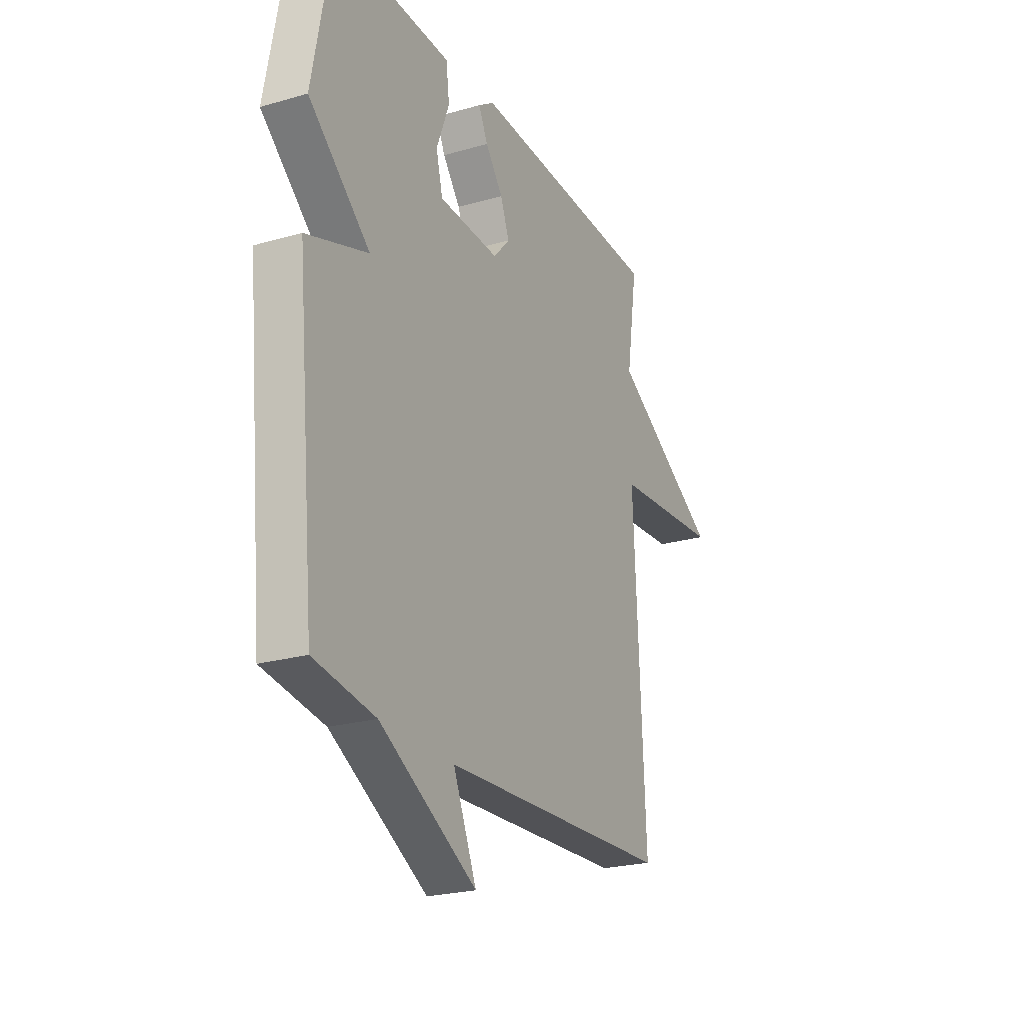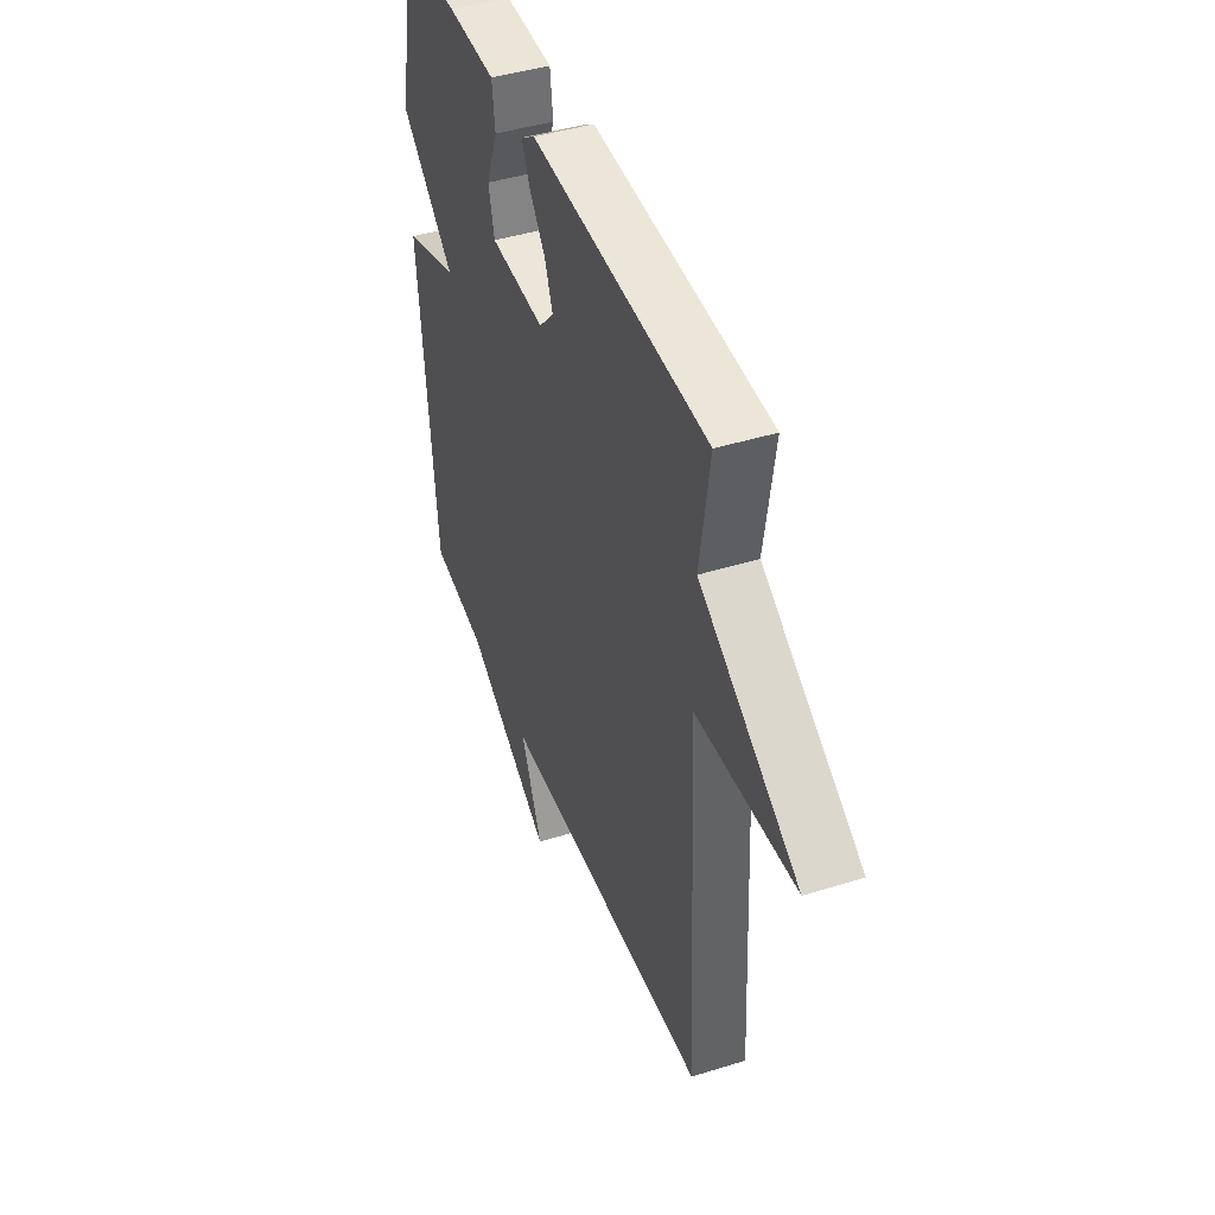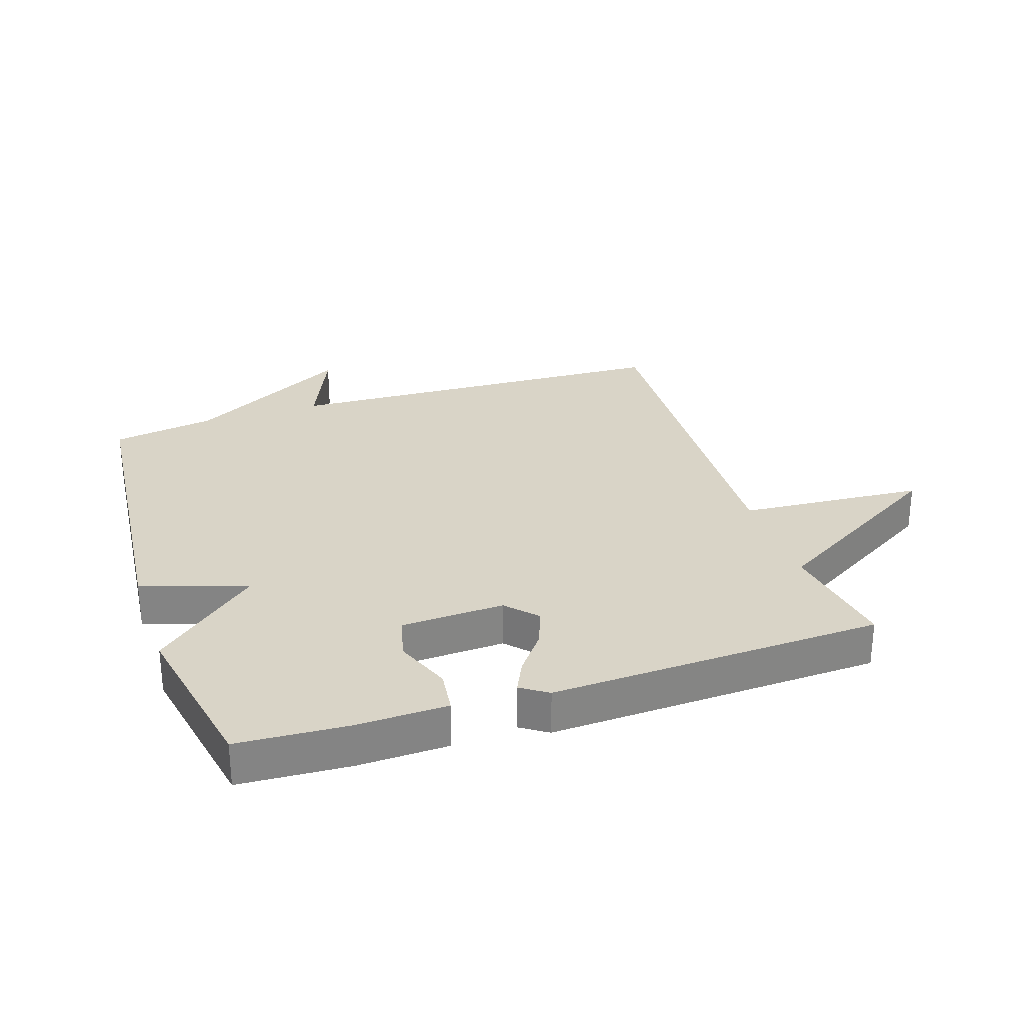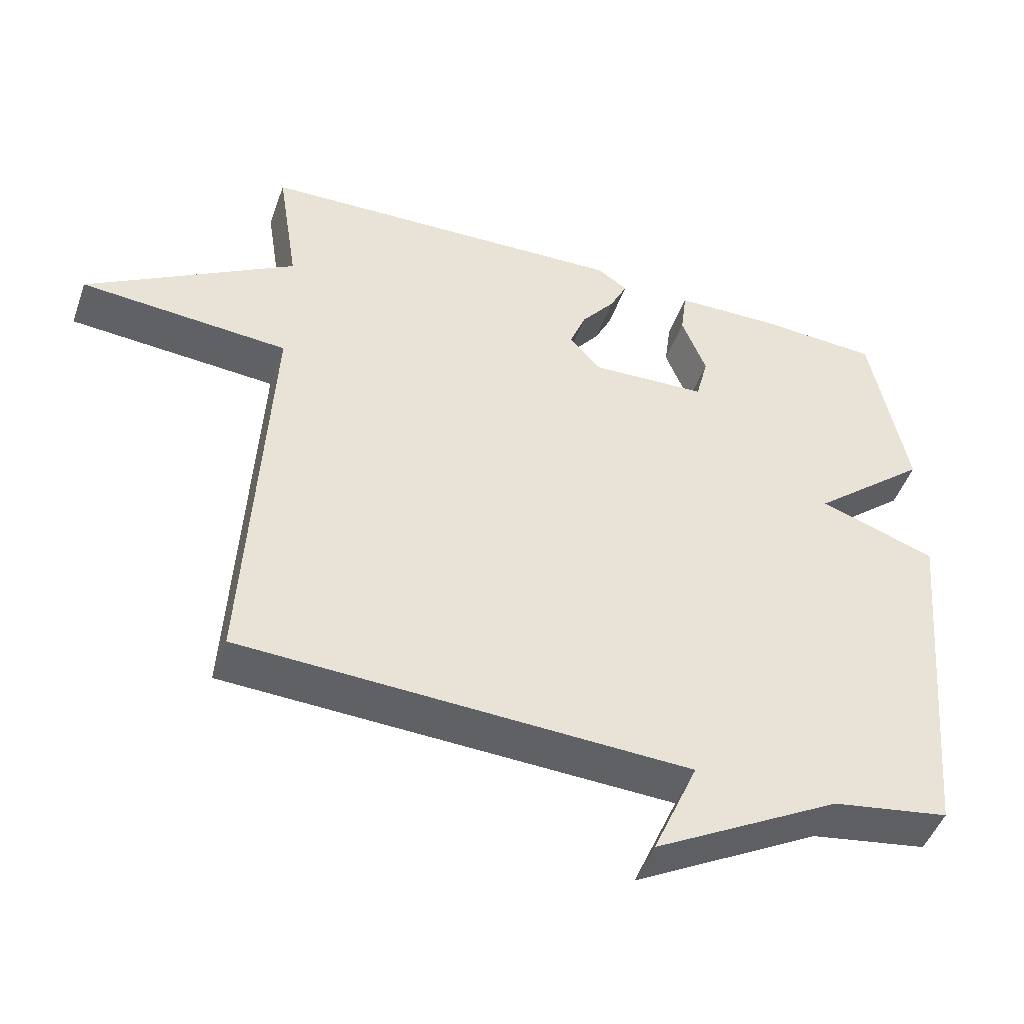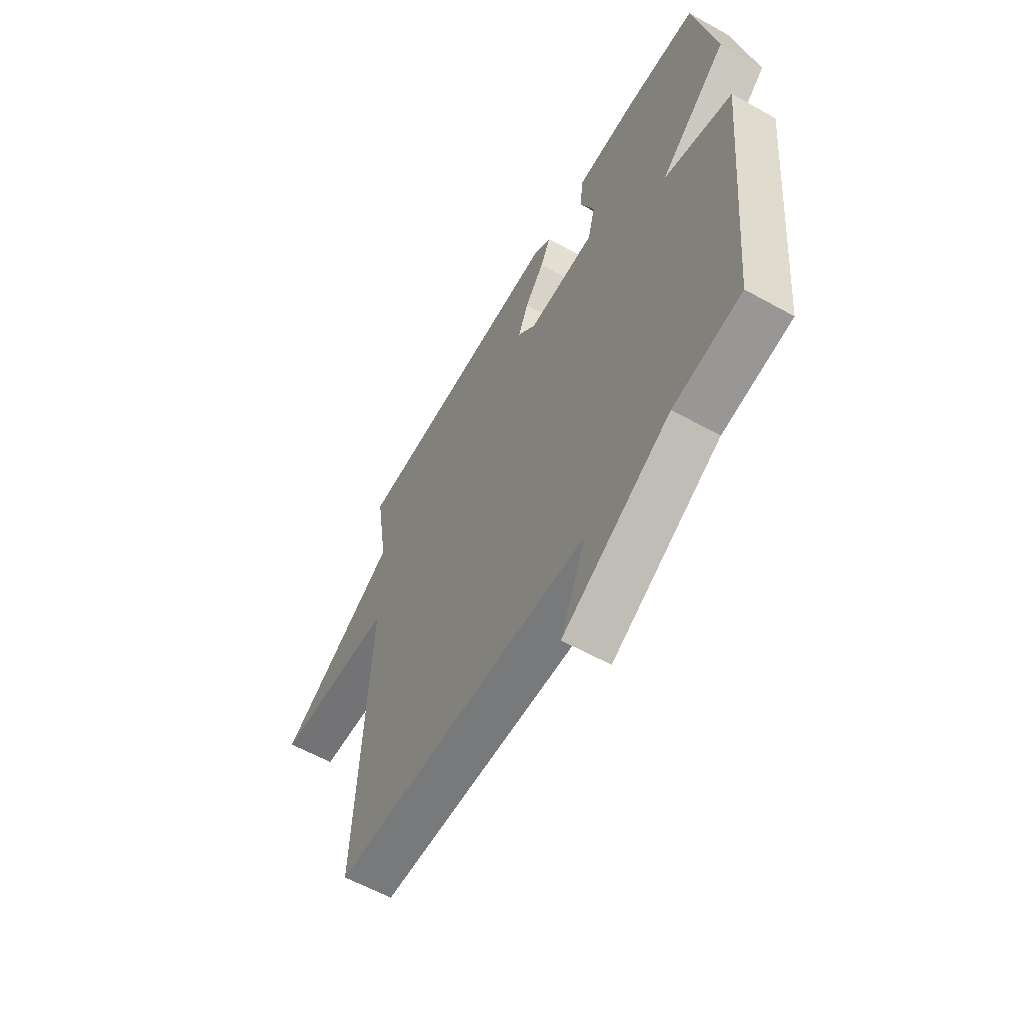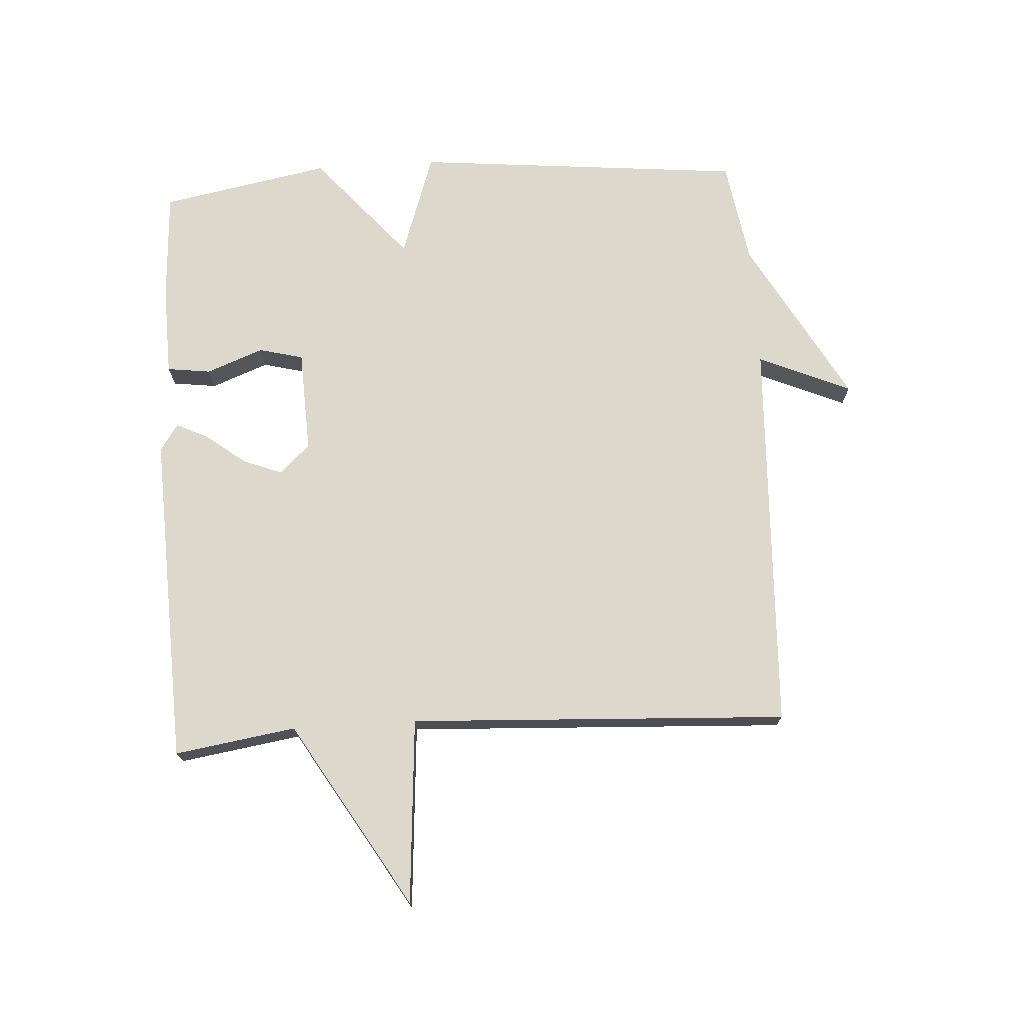
<metadata>
{"format":"obj","ext":"obj","renderer":"f3d","projection":"perspective","resolution":1024,"background":"white","views":[{"elev":-23.5,"azim":-64.2,"up":"+Z"},{"elev":43.7,"azim":69.9,"up":"+Z"},{"elev":28.6,"azim":-18.4,"up":"+Y"},{"elev":-47.9,"azim":160.6,"up":"+Z"},{"elev":-59.9,"azim":-119.7,"up":"+Z"},{"elev":72.7,"azim":86.5,"up":"+Y"}]}
</metadata>
<code>
v -0.5 0.07 0.5
v -0.325 0.07 0.51
v -0.179 0.07 0.506
v -0.17 0.07 0.436
v -0.205 0.07 0.345
v -0.187 0.07 0.274
v -0.022 0.07 0.267
v 0.023 0.07 0.316
v -0.001 0.07 0.378
v -0.049 0.07 0.44
v -0.074 0.07 0.492
v -0.031 0.07 0.521
v 0.5 0.07 0.5
v 0.47 0.07 0.306
v 0.766 0.07 0.128
v 0.47 0.07 0.106
v 0.5 0.07 -0.5
v -0.134 0.07 -0.527
v -0.07 0.07 -0.675
v -0.334 0.07 -0.527
v -0.5 0.07 -0.5
v -0.551 0.07 0.029
v -0.384 0.07 0.086
v -0.551 0.07 0.229
v -0.5 0 0.5
v -0.325 0 0.51
v -0.179 0 0.506
v -0.17 0 0.436
v -0.205 0 0.345
v -0.187 0 0.274
v -0.022 0 0.267
v 0.023 0 0.316
v -0.001 0 0.378
v -0.049 0 0.44
v -0.074 0 0.492
v -0.031 0 0.521
v 0.5 0 0.5
v 0.47 0 0.306
v 0.766 0 0.128
v 0.47 0 0.106
v 0.5 0 -0.5
v -0.134 0 -0.527
v -0.07 0 -0.675
v -0.334 0 -0.527
v -0.5 0 -0.5
v -0.551 0 0.029
v -0.384 0 0.086
v -0.551 0 0.229
f 3 4 5
f 2 3 5
f 1 2 5
f 24 1 5
f 23 24 5
f 20 21 22 23
f 20 23 5 6
f 18 19 20
f 20 6 7
f 18 20 7
f 17 18 7
f 16 17 7
f 16 7 8
f 15 16 8
f 14 15 8
f 12 13 14
f 11 12 14
f 10 11 14
f 9 10 14
f 8 9 14
f 29 28 27
f 29 27 26
f 29 26 25
f 29 25 48
f 29 48 47
f 47 46 45 44
f 30 29 47 44
f 44 43 42
f 31 30 44
f 31 44 42
f 31 42 41
f 31 41 40
f 32 31 40
f 32 40 39
f 32 39 38
f 38 37 36
f 38 36 35
f 38 35 34
f 38 34 33
f 38 33 32
f 1 25 26 2
f 2 26 27 3
f 3 27 28 4
f 4 28 29 5
f 5 29 30 6
f 6 30 31 7
f 7 31 32 8
f 8 32 33 9
f 9 33 34 10
f 10 34 35 11
f 11 35 36 12
f 12 36 37 13
f 13 37 38 14
f 14 38 39 15
f 15 39 40 16
f 16 40 41 17
f 17 41 42 18
f 18 42 43 19
f 19 43 44 20
f 20 44 45 21
f 21 45 46 22
f 22 46 47 23
f 23 47 48 24
f 24 48 25 1

</code>
